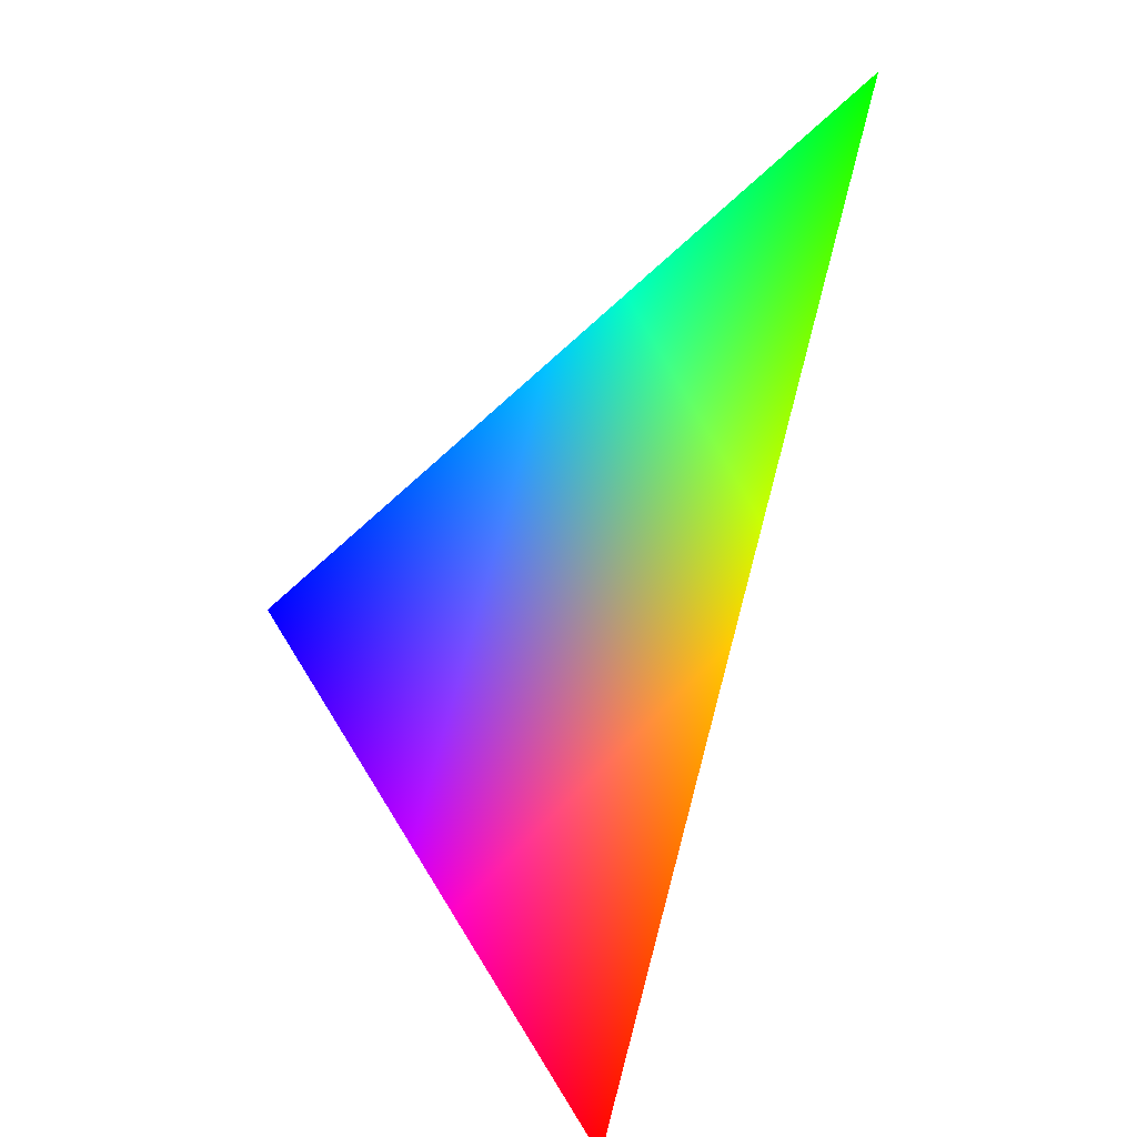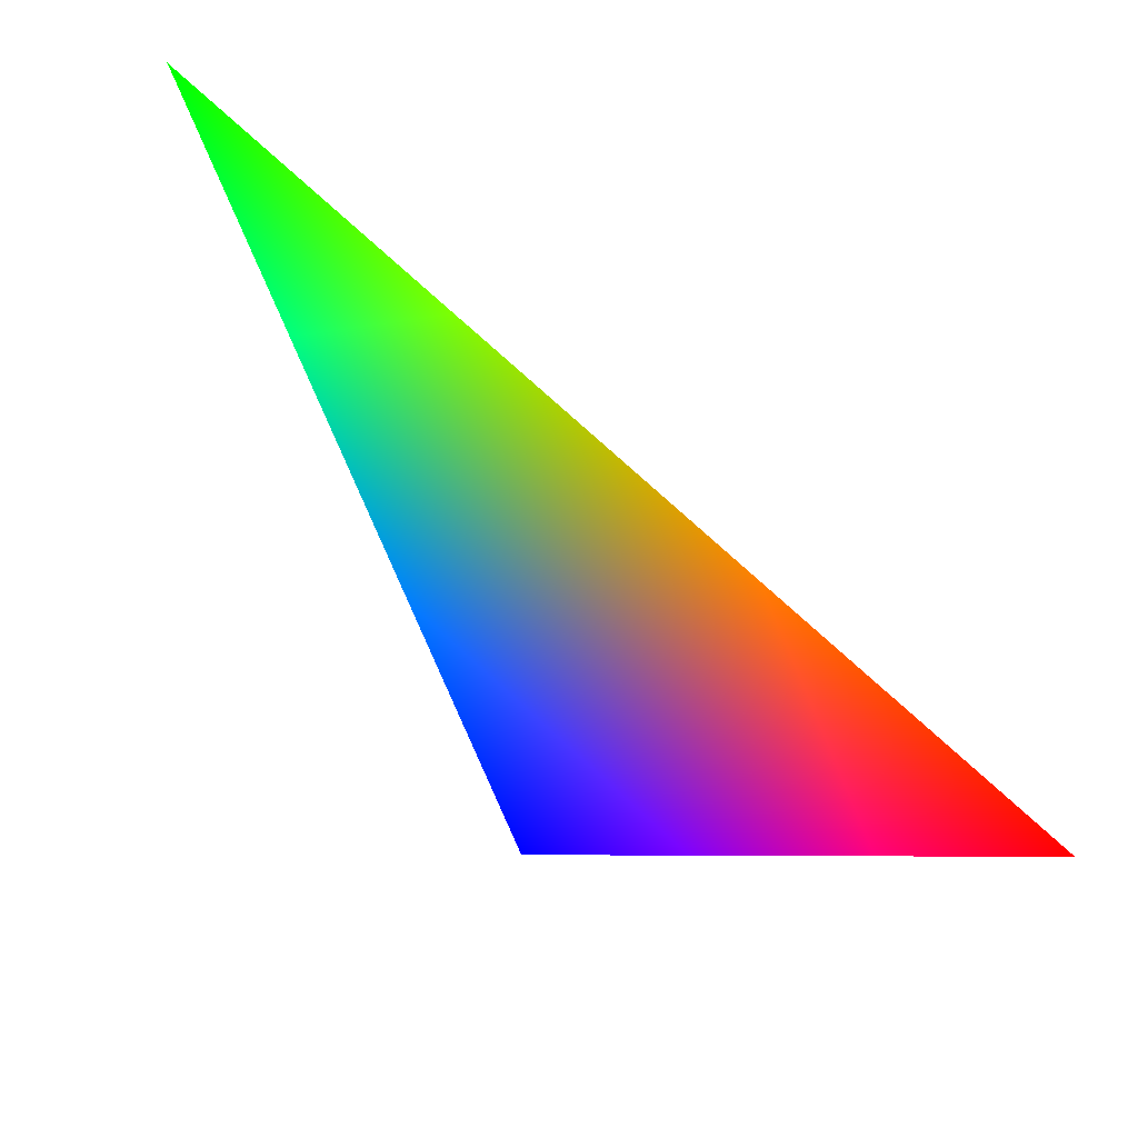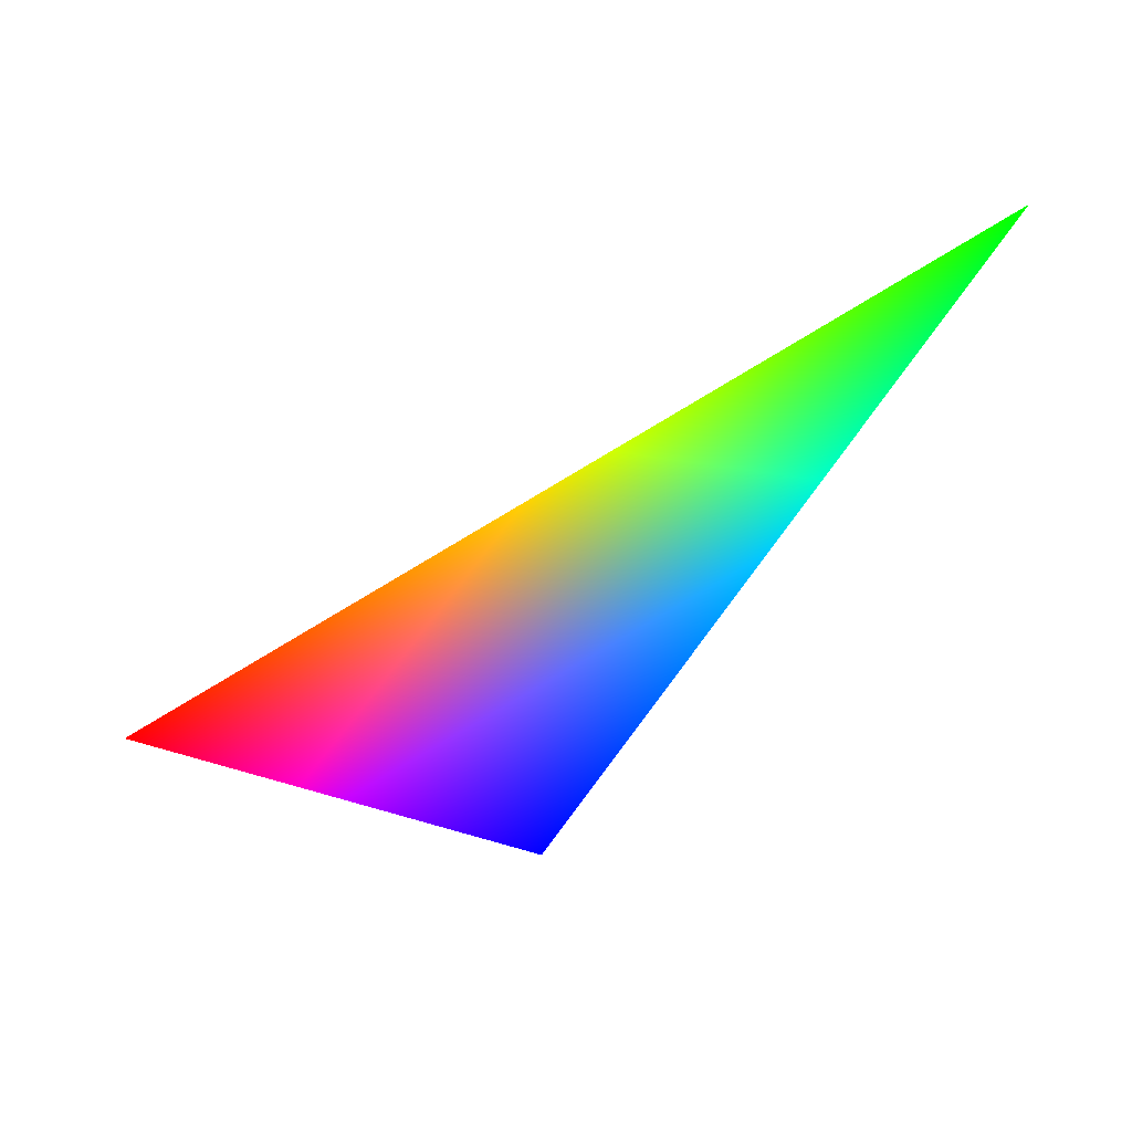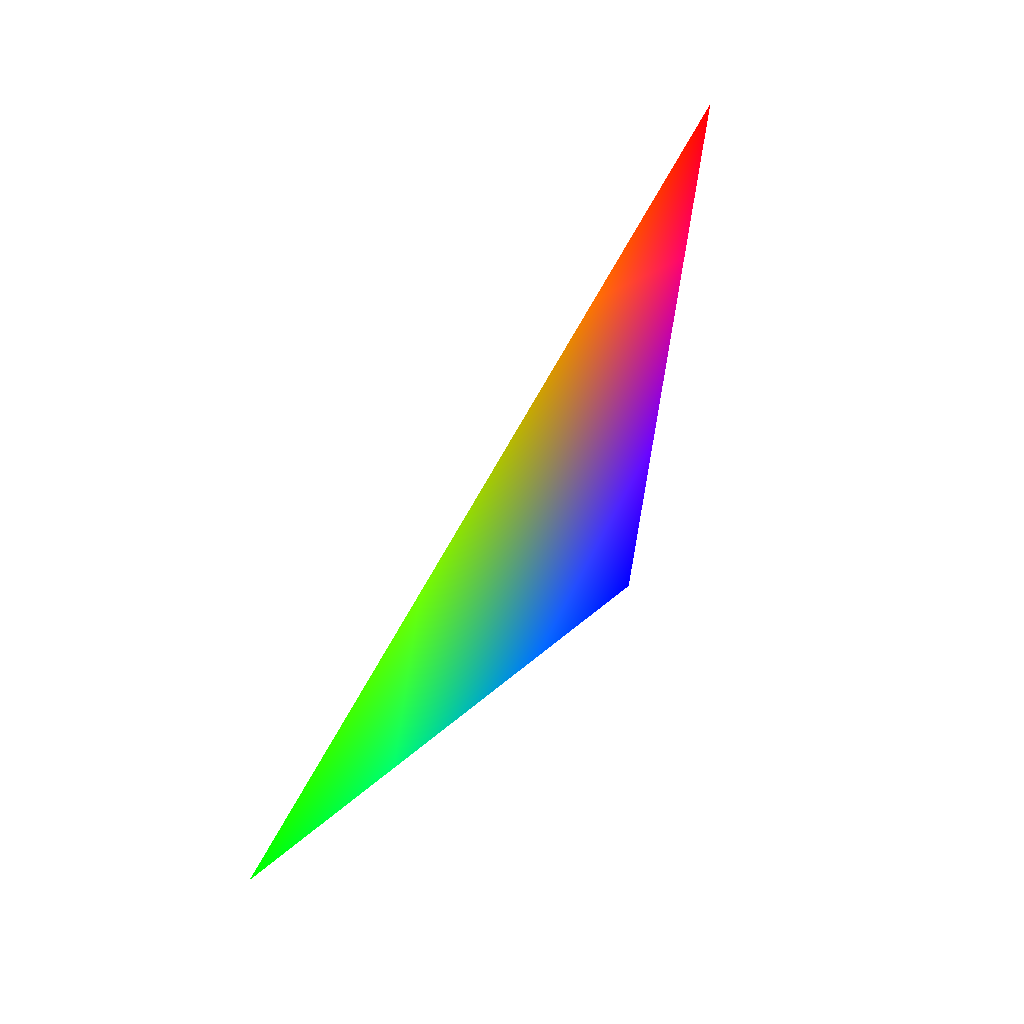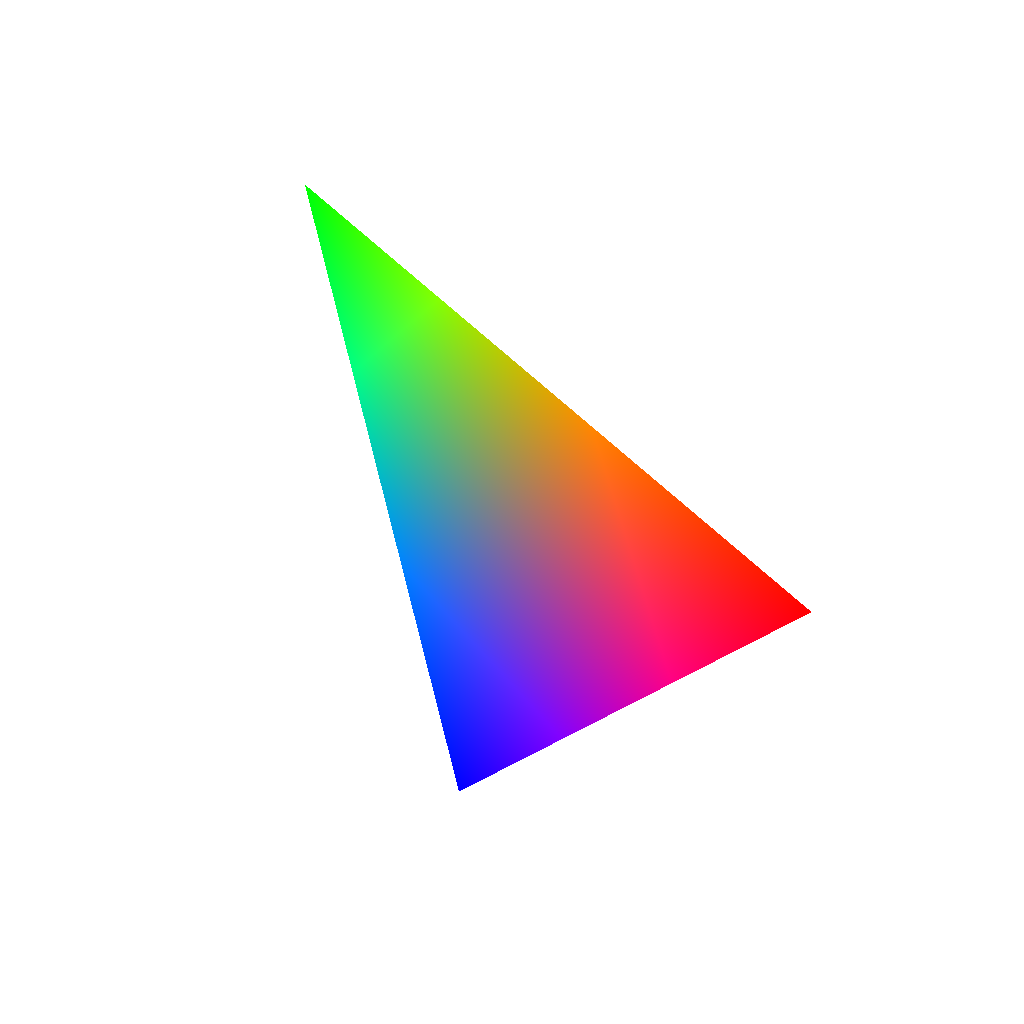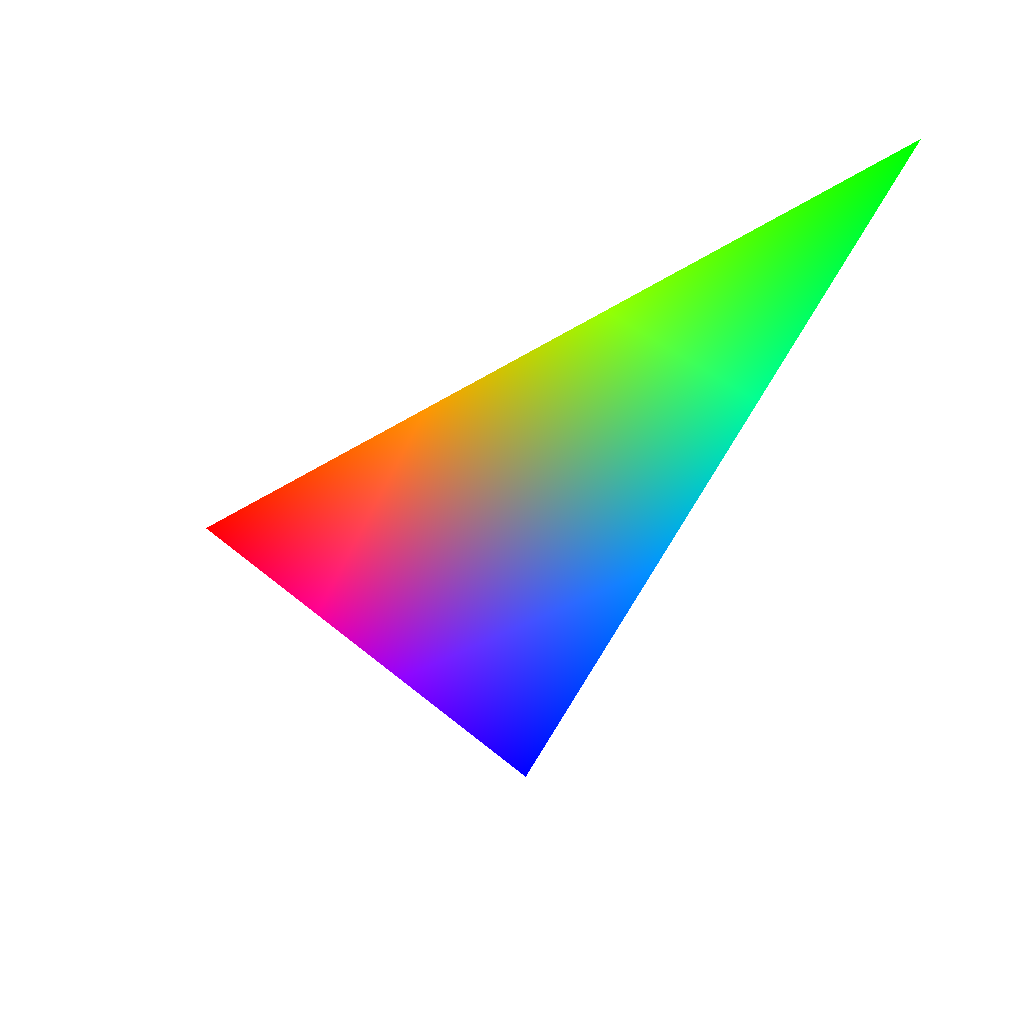
<metadata>
{"format":"obj","ext":"obj","renderer":"f3d","projection":"perspective","resolution":1024,"background":"white","views":[{"elev":-66.3,"azim":-95.7,"up":"+Y"},{"elev":-41.3,"azim":-10.9,"up":"+Y"},{"elev":-57.5,"azim":172.6,"up":"+Z"},{"elev":64.0,"azim":-101.6,"up":"+Z"},{"elev":19.1,"azim":24.6,"up":"+Z"},{"elev":-13.9,"azim":-172.4,"up":"+Z"}]}
</metadata>
<code>
v -0.9272 -0.309 0.2116 0 1 0
v -0.4595 -0.809 -0.3665 0 0 1
v 0 -1 0 1 0 0
f 1 2 3

</code>
